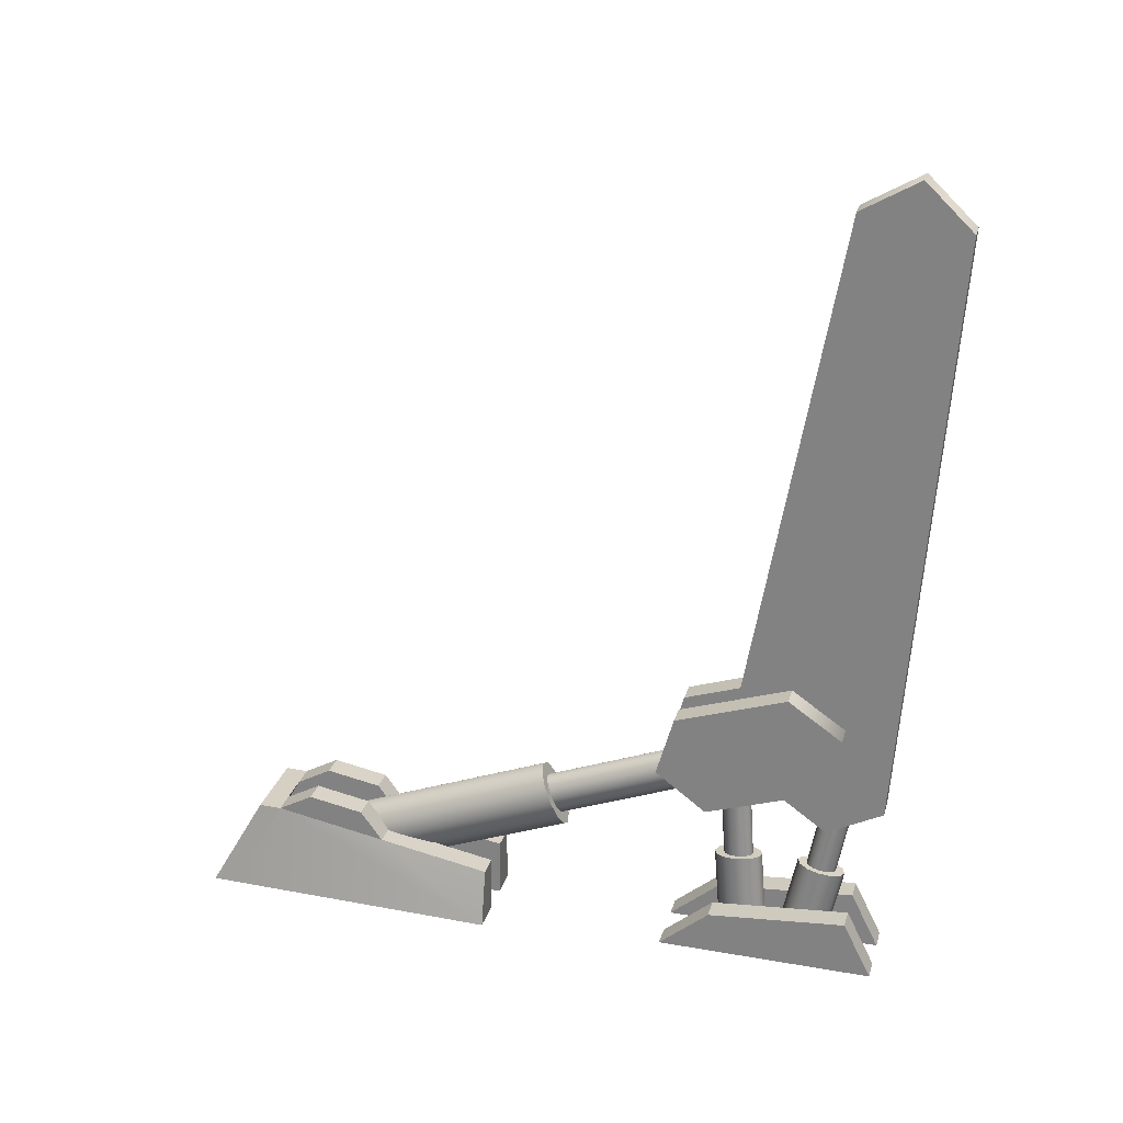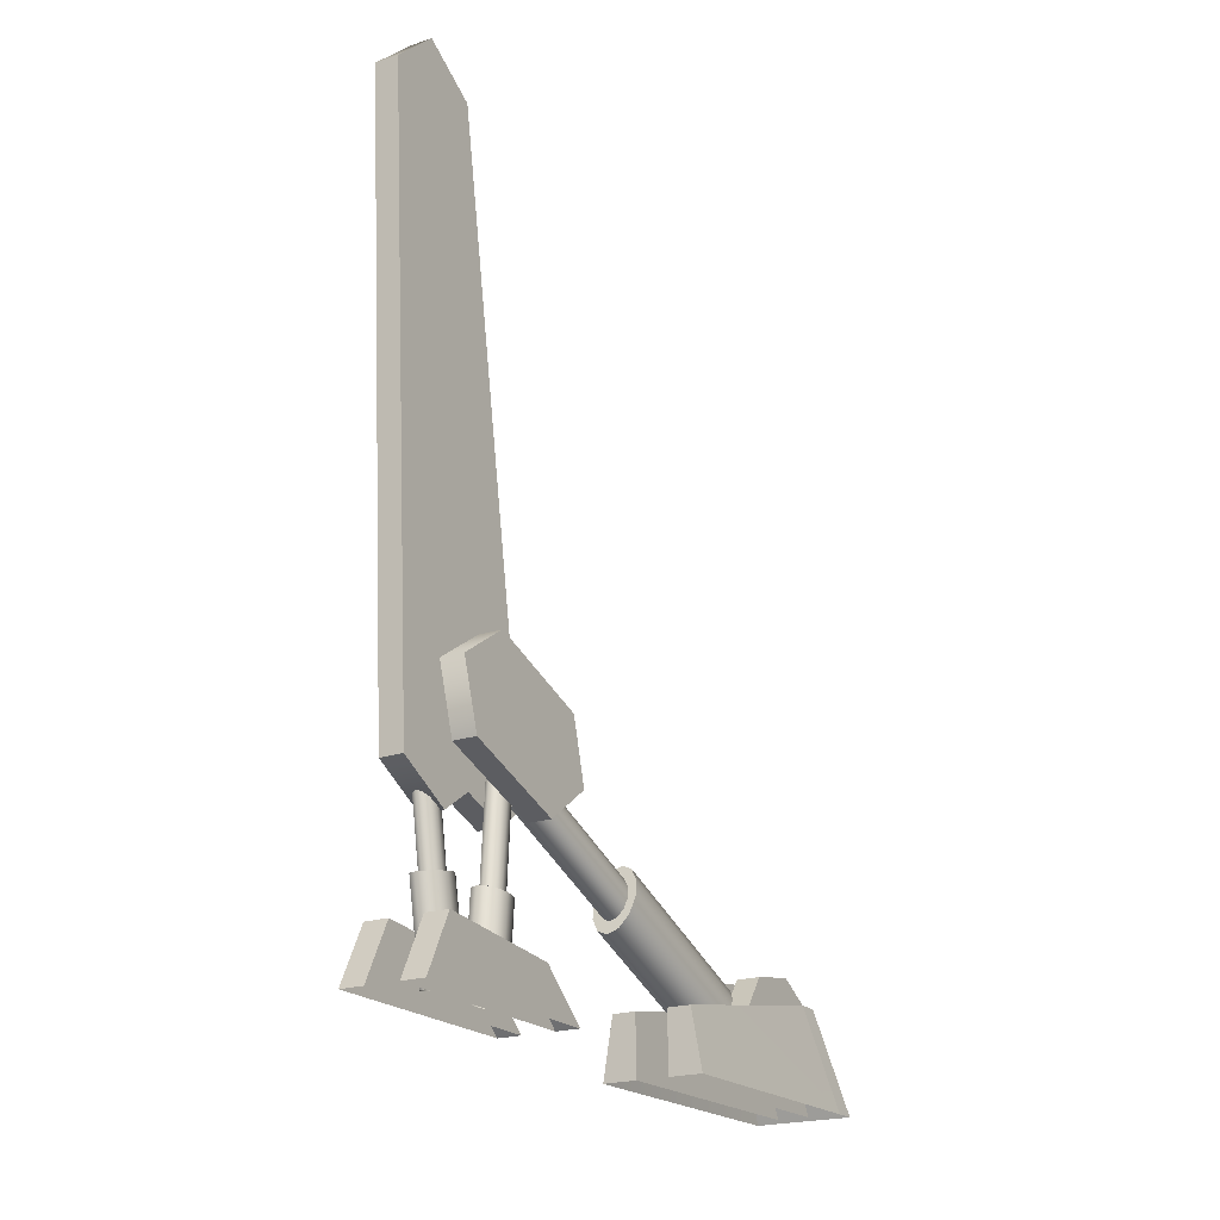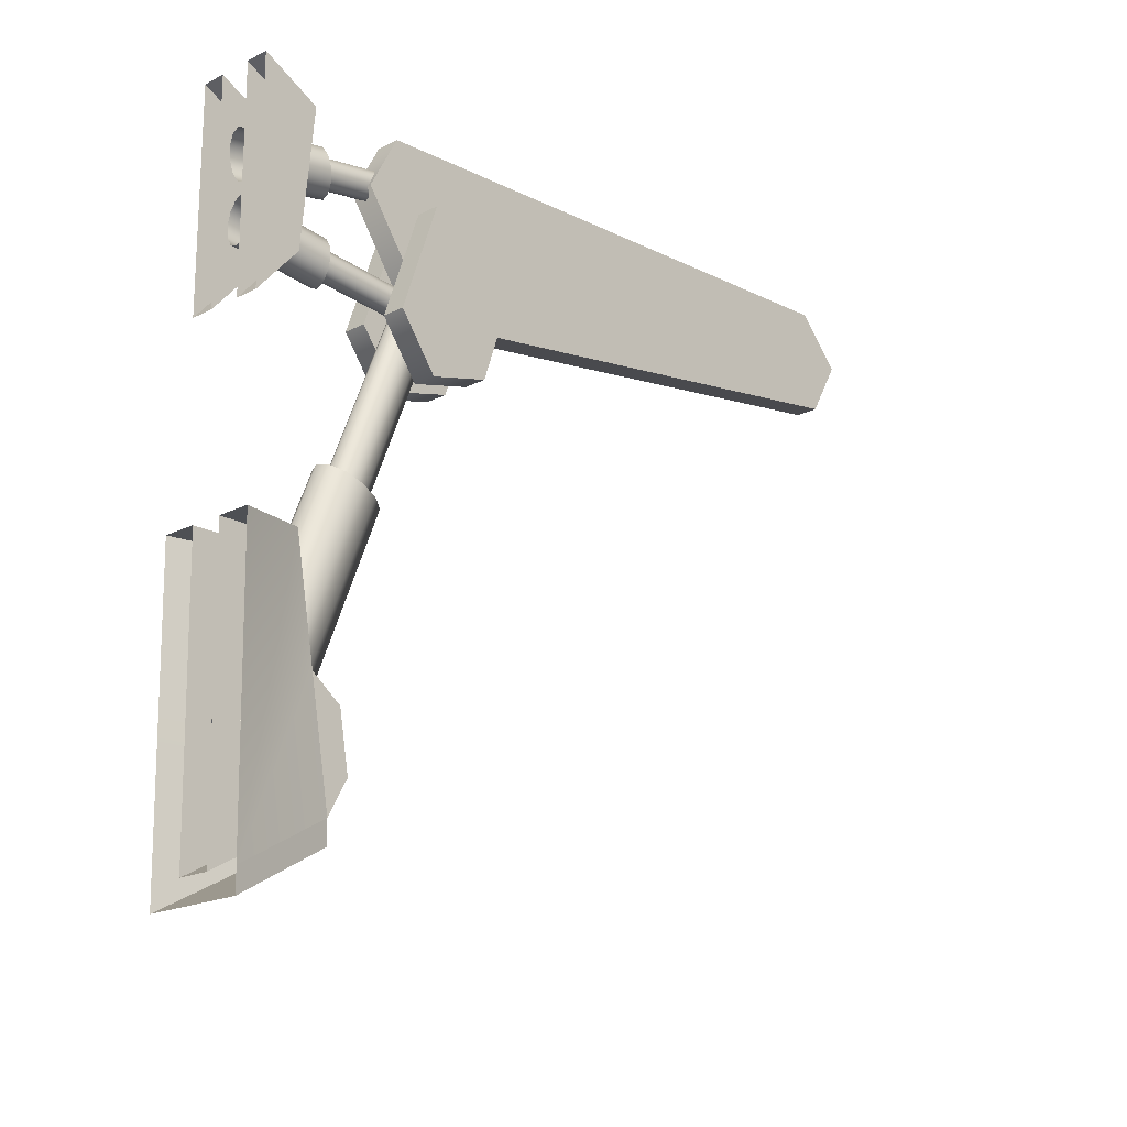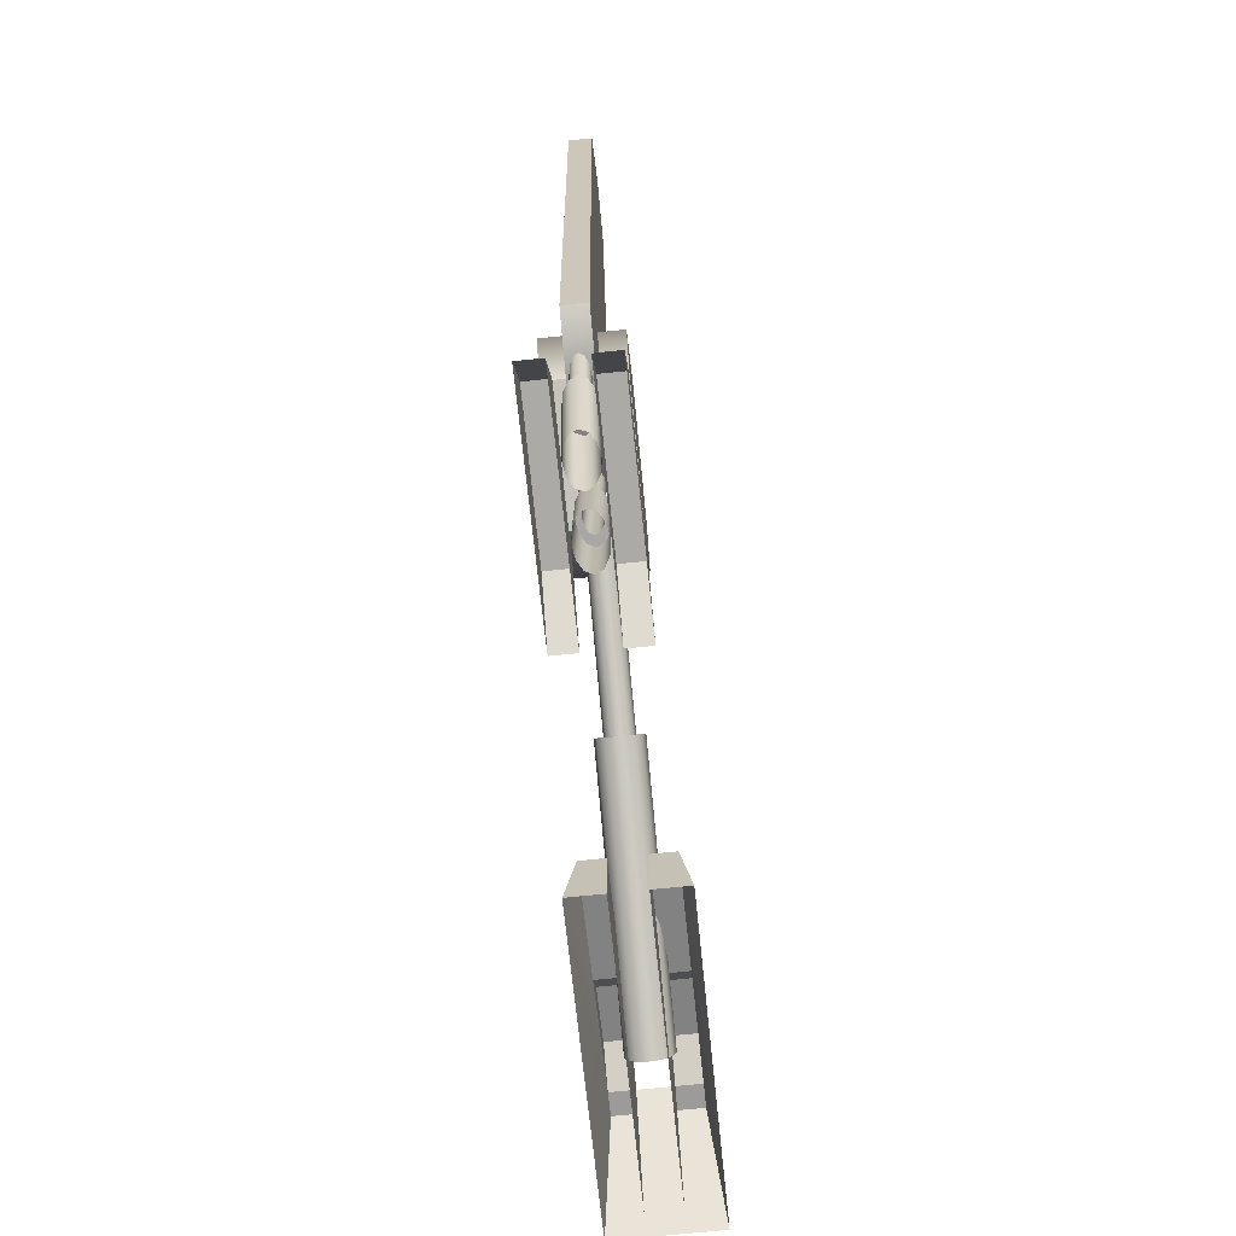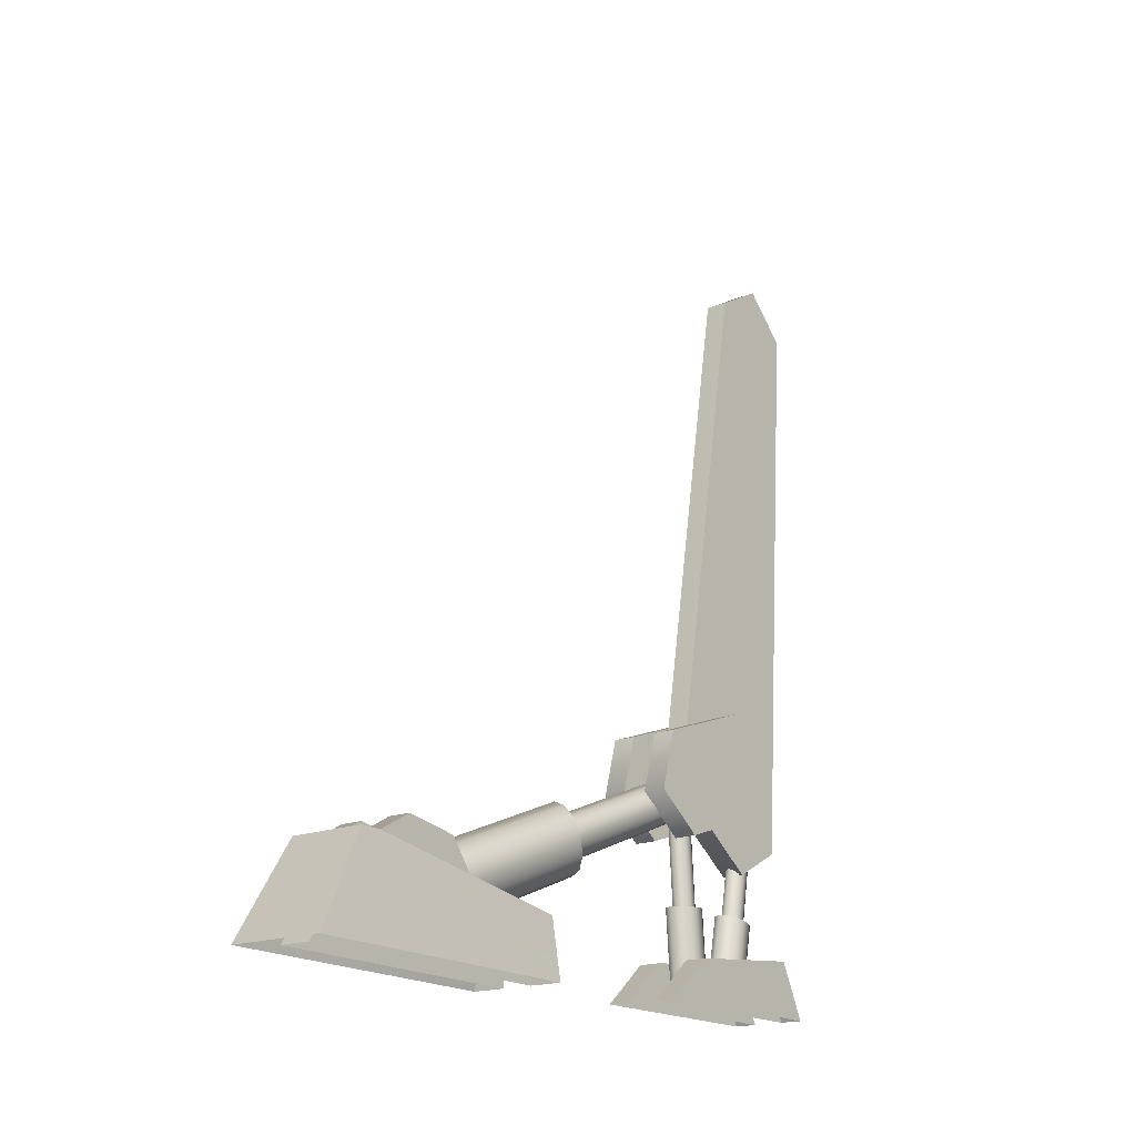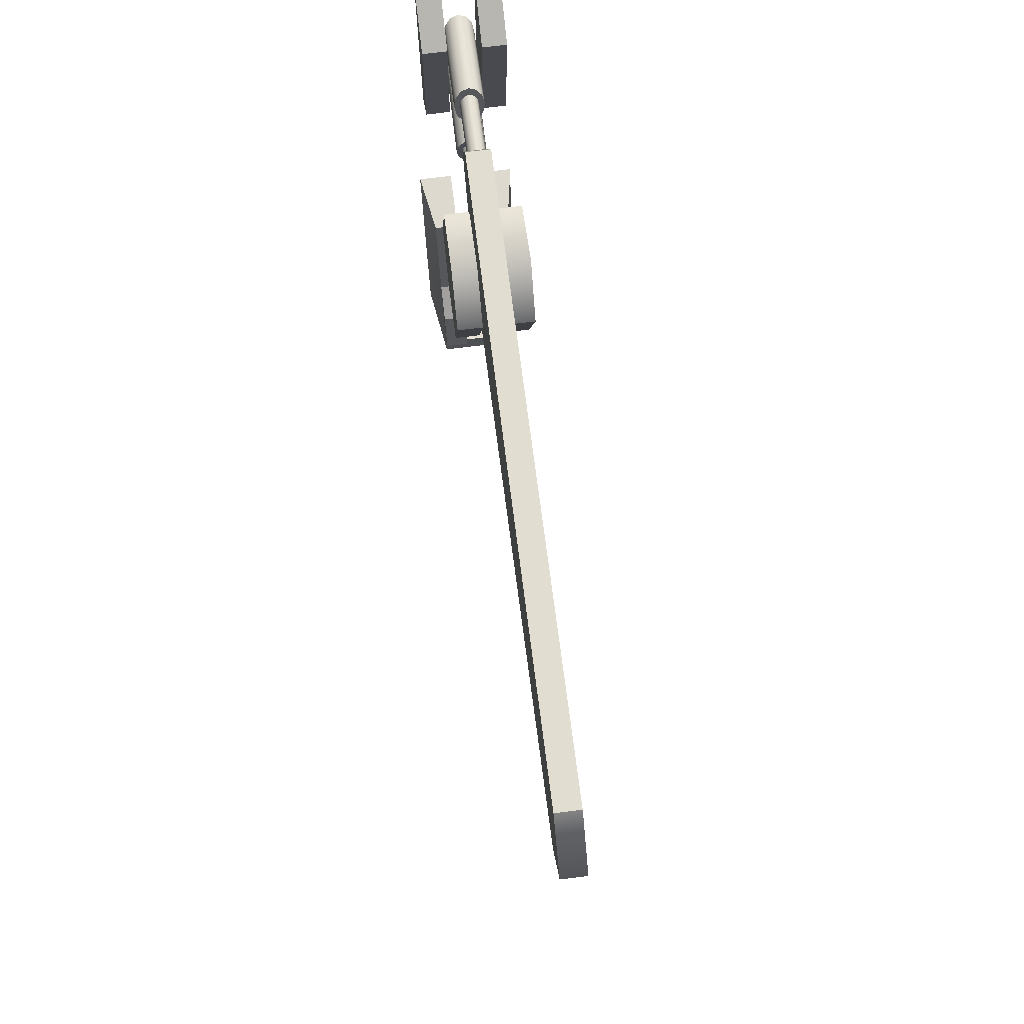
<metadata>
{"format":"obj","ext":"obj","renderer":"f3d","projection":"perspective","resolution":1024,"background":"white","views":[{"elev":25.8,"azim":-74.9,"up":"+Y"},{"elev":-21.5,"azim":30.0,"up":"+Y"},{"elev":-19.8,"azim":42.5,"up":"+Z"},{"elev":-71.0,"azim":5.9,"up":"+Y"},{"elev":-18.2,"azim":-141.9,"up":"+Y"},{"elev":72.6,"azim":172.9,"up":"+Z"}]}
</metadata>
<code>
v  1.208 -31.49 -25.06
v  0.4485 -31.49 -25.06
v  0.4485 -32.74 -28.74
v  1.208 -32.74 -28.74
v  1.208 -28.21 -26.18
v  1.208 -29.46 -29.85
v  0.4485 -29.46 -29.85
v  0.4485 -28.21 -26.18
v  1.208 -29.43 -24.39
v  0.4485 -29.43 -24.39
v  0.4485 -31.48 -30.42
v  1.208 -31.48 -30.42
v  -0.3769 -31.49 -25.06
v  -1.137 -31.49 -25.06
v  -1.137 -32.74 -28.74
v  -0.3769 -32.74 -28.74
v  -0.3769 -28.21 -26.18
v  -0.3769 -29.46 -29.85
v  -1.137 -29.46 -29.85
v  -1.137 -28.21 -26.18
v  -0.3769 -29.43 -24.39
v  -1.137 -29.43 -24.39
v  -1.137 -31.48 -30.42
v  -0.3769 -31.48 -30.42
v  1.282 -36.25 -23.91
v  1.282 -36.66 -28.49
v  0.5229 -36.66 -28.49
v  0.5229 -36.25 -23.91
v  1.282 -38.12 -22.99
v  0.5229 -38.12 -22.99
v  0.5229 -38.08 -30.14
v  1.282 -38.08 -30.14
v  -0.5229 -36.25 -23.91
v  -0.5229 -36.66 -28.49
v  -1.282 -36.66 -28.49
v  -1.282 -36.25 -23.91
v  -0.5229 -38.12 -22.99
v  -1.282 -38.12 -22.99
v  -1.282 -38.08 -30.14
v  -0.5229 -38.08 -30.14
v  0.5229 -36.3 -36.29
v  1.282 -36.3 -36.29
v  1.282 -35.63 -40
v  0.5229 -35.63 -40
v  1.619 -38.28 -36.33
v  0.5229 -38.28 -36.33
v  0.5229 -34.95 -43.71
v  0.5229 -38.09 -45.48
v  1.619 -38.09 -45.48
v  1.282 -34.95 -43.71
v  -1.282 -36.3 -36.29
v  -0.5229 -36.3 -36.29
v  -0.5229 -35.63 -40
v  -1.282 -35.63 -40
v  -0.5229 -38.28 -36.33
v  -1.619 -38.28 -36.33
v  -1.282 -34.95 -43.71
v  -1.619 -38.09 -45.48
v  -0.5229 -38.09 -45.48
v  -0.5229 -34.95 -43.71
v  1.619 -38.07 -46.22
v  1.282 -34.94 -44.45
v  -1.282 -34.94 -44.45
v  -1.619 -38.07 -46.22
v  0.4225 -12.77 -21.61
v  -0.3371 -12.77 -21.61
v  -0.3371 -32.4 -22.98
v  0.4225 -32.4 -22.98
v  0.4225 -12.36 -25.05
v  0.4225 -30.91 -28.3
v  -0.3371 -30.91 -28.3
v  -0.3371 -12.36 -25.05
v  0.4225 -11.28 -23.18
v  -0.3371 -11.28 -23.18
v  -0.3371 -33.38 -24.84
v  0.4225 -33.38 -24.84
v  0.5229 -34.31 -42.55
v  0.5229 -34.64 -40.72
v  1.282 -34.64 -40.72
v  1.282 -34.31 -42.55
v  -1.282 -34.31 -42.55
v  -1.282 -34.64 -40.72
v  -0.5229 -34.64 -40.72
v  -0.5229 -34.31 -42.55
v  -0.3782 -37.77 -27.93
v  -0.4409 -37.75 -27.53
v  -0.4409 -34.85 -27.76
v  -0.3782 -34.88 -28.16
v  -0.2071 -37.79 -28.23
v  -0.2071 -34.9 -28.46
v  0.0266 -37.8 -28.34
v  0.0266 -34.9 -28.57
v  0.2604 -37.79 -28.23
v  0.2604 -34.9 -28.46
v  0.4315 -37.77 -27.93
v  0.4315 -34.88 -28.16
v  0.4941 -37.75 -27.53
v  0.4942 -34.85 -27.76
v  0.4315 -37.72 -27.13
v  0.4315 -34.82 -27.36
v  0.2604 -37.7 -26.84
v  0.2604 -34.8 -27.06
v  0.0266 -37.69 -26.73
v  0.0266 -34.8 -26.96
v  -0.2071 -37.7 -26.84
v  -0.2071 -34.8 -27.06
v  -0.3782 -37.72 -27.13
v  -0.3782 -34.82 -27.36
v  -0.2238 -31.54 -28.23
v  -0.2238 -34.87 -28.01
v  -0.2625 -34.85 -27.76
v  -0.2625 -31.53 -27.98
v  -0.1179 -31.56 -28.41
v  -0.1179 -34.88 -28.19
v  0.0266 -31.56 -28.48
v  0.0266 -34.88 -28.26
v  0.1712 -31.56 -28.41
v  0.1712 -34.88 -28.19
v  0.277 -31.54 -28.23
v  0.277 -34.87 -28.01
v  0.3158 -31.53 -27.98
v  0.3158 -34.85 -27.76
v  0.277 -31.51 -27.73
v  0.277 -34.83 -27.51
v  0.1712 -31.5 -27.55
v  0.1712 -34.82 -27.33
v  0.0266 -31.49 -27.48
v  0.0266 -34.82 -27.26
v  -0.1179 -31.5 -27.55
v  -0.1179 -34.82 -27.33
v  -0.2238 -31.51 -27.73
v  -0.2238 -34.83 -27.51
v  -0.3782 -37.71 -25.95
v  -0.4409 -37.79 -25.55
v  -0.4409 -34.94 -24.96
v  -0.3782 -34.87 -25.36
v  -0.2071 -37.66 -26.24
v  -0.2071 -34.81 -25.65
v  0.0266 -37.64 -26.34
v  0.0266 -34.79 -25.75
v  0.2604 -37.66 -26.24
v  0.2604 -34.81 -25.65
v  0.4315 -37.71 -25.95
v  0.4315 -34.87 -25.36
v  0.4941 -37.79 -25.55
v  0.4942 -34.94 -24.96
v  0.4315 -37.86 -25.16
v  0.4315 -35.01 -24.56
v  0.2604 -37.91 -24.87
v  0.2604 -35.06 -24.27
v  0.0266 -37.93 -24.76
v  0.0266 -35.08 -24.17
v  -0.2071 -37.91 -24.87
v  -0.2071 -35.06 -24.27
v  -0.3782 -37.86 -25.16
v  -0.3782 -35.01 -24.56
v  -0.2238 -31.62 -24.6
v  -0.2238 -34.89 -25.2
v  -0.2625 -34.94 -24.96
v  -0.2625 -31.66 -24.36
v  -0.1179 -31.59 -24.78
v  -0.1179 -34.86 -25.38
v  0.0266 -31.57 -24.85
v  0.0266 -34.85 -25.45
v  0.1712 -31.59 -24.78
v  0.1712 -34.86 -25.38
v  0.277 -31.62 -24.6
v  0.277 -34.89 -25.2
v  0.3158 -31.66 -24.36
v  0.3158 -34.94 -24.96
v  0.277 -31.71 -24.11
v  0.277 -34.98 -24.71
v  0.1712 -31.74 -23.93
v  0.1712 -35.02 -24.53
v  0.0266 -31.75 -23.87
v  0.0266 -35.03 -24.47
v  -0.1179 -31.74 -23.93
v  -0.1179 -35.02 -24.53
v  -0.2238 -31.71 -24.11
v  -0.2238 -34.98 -24.71
v  -0.6581 -36.58 -41.8
v  -0.6581 -33.56 -34.13
v  -0.5663 -33.01 -34.35
v  -0.5663 -36.03 -42.02
v  -0.3157 -32.61 -34.5
v  -0.3157 -35.63 -42.18
v  0.0266 -32.46 -34.56
v  0.0266 -35.48 -42.23
v  0.369 -32.61 -34.5
v  0.369 -35.63 -42.18
v  0.6196 -33.01 -34.35
v  0.6196 -36.03 -42.02
v  0.7114 -33.56 -34.13
v  0.7114 -36.58 -41.8
v  0.6196 -34.11 -33.91
v  0.6196 -37.13 -41.59
v  0.369 -34.51 -33.76
v  0.369 -37.53 -41.43
v  0.0266 -34.66 -33.7
v  0.0266 -37.68 -41.37
v  -0.3157 -34.51 -33.76
v  -0.3157 -37.53 -41.43
v  -0.5663 -34.11 -33.91
v  -0.5663 -37.13 -41.59
v  -0.4025 -33.56 -34.13
v  -0.345 -33.22 -34.27
v  -0.1879 -32.96 -34.36
v  0.0266 -32.87 -34.4
v  0.2412 -32.96 -34.36
v  0.3983 -33.22 -34.27
v  0.4558 -33.56 -34.13
v  0.3983 -33.9 -33.99
v  0.2412 -34.16 -33.9
v  0.0266 -34.25 -33.86
v  -0.1879 -34.16 -33.9
v  -0.345 -33.9 -33.99
v  -0.4025 -31.37 -28.56
v  -0.345 -31.02 -28.69
v  -0.1879 -30.77 -28.79
v  0.0266 -30.68 -28.83
v  0.2412 -30.77 -28.79
v  0.3983 -31.02 -28.69
v  0.4558 -31.37 -28.56
v  0.3983 -31.71 -28.42
v  0.2412 -31.96 -28.32
v  0.0266 -32.06 -28.29
v  -0.1879 -31.96 -28.32
v  -0.345 -31.71 -28.42
g front_gear
f 1 2 3 4
f 5 6 7 8
f 2 1 9 10
f 10 8 7 2
f 2 7 11 3
f 4 3 11 12
f 12 6 5 4
f 4 5 9 1
f 13 14 15 16
f 17 18 19 20
f 14 13 21 22
f 22 20 19 14
f 14 19 23 15
f 16 15 23 24
f 24 18 17 16
f 16 17 21 13
f 25 26 27 28
f 29 25 28 30
f 30 28 27 31
f 31 27 26 32
f 32 26 25 29
f 33 34 35 36
f 37 33 36 38
f 38 36 35 39
f 39 35 34 40
f 40 34 33 37
f 41 42 43 44
f 45 42 41 46
f 46 41 44 47
f 46 47 48
f 49 50 43 42
f 49 42 45
f 51 52 53 54
f 55 52 51 56
f 56 51 54 57
f 56 57 58
f 59 60 53 52
f 59 52 55
f 8 10 9 5
f 20 22 21 17
f 6 12 11 7
f 18 24 23 19
f 60 59 48 47
f 49 61 62 50
f 57 63 64 58
f 64 63 62 61
f 62 63 60 47
f 47 50 62
f 57 60 63
f 65 66 67 68
f 69 70 71 72
f 66 65 73 74
f 74 72 71 66
f 66 71 75 67
f 68 67 75 76
f 76 70 69 68
f 68 69 73 65
f 72 74 73 69
f 70 76 75 71
f 77 78 79 80
f 81 82 83 84
f 47 77 80 50
f 50 80 79 43
f 43 79 78 44
f 44 78 77 47
f 57 81 84 60
f 60 84 83 53
f 53 83 82 54
f 54 82 81 57
f 85 86 87 88
f 89 85 88 90
f 91 89 90 92
f 93 91 92 94
f 95 93 94 96
f 97 95 96 98
f 99 97 98 100
f 101 99 100 102
f 103 101 102 104
f 105 103 104 106
f 107 105 106 108
f 86 107 108 87
f 109 110 111 112
f 113 114 110 109
f 115 116 114 113
f 117 118 116 115
f 119 120 118 117
f 121 122 120 119
f 123 124 122 121
f 125 126 124 123
f 127 128 126 125
f 129 130 128 127
f 131 132 130 129
f 112 111 132 131
f 110 88 87 111
f 111 87 108 132
f 132 108 106 130
f 130 106 104 128
f 128 104 102 126
f 126 102 100 124
f 124 100 98 122
f 122 98 96 120
f 120 96 94 118
f 118 94 92 116
f 116 92 90 114
f 114 90 88 110
f 133 134 135 136
f 137 133 136 138
f 139 137 138 140
f 141 139 140 142
f 143 141 142 144
f 145 143 144 146
f 147 145 146 148
f 149 147 148 150
f 151 149 150 152
f 153 151 152 154
f 155 153 154 156
f 134 155 156 135
f 157 158 159 160
f 161 162 158 157
f 163 164 162 161
f 165 166 164 163
f 167 168 166 165
f 169 170 168 167
f 171 172 170 169
f 173 174 172 171
f 175 176 174 173
f 177 178 176 175
f 179 180 178 177
f 160 159 180 179
f 158 136 135 159
f 159 135 156 180
f 180 156 154 178
f 178 154 152 176
f 176 152 150 174
f 174 150 148 172
f 172 148 146 170
f 170 146 144 168
f 168 144 142 166
f 166 142 140 164
f 164 140 138 162
f 162 138 136 158
f 181 182 183 184
f 184 183 185 186
f 186 185 187 188
f 188 187 189 190
f 190 189 191 192
f 192 191 193 194
f 194 193 195 196
f 196 195 197 198
f 198 197 199 200
f 200 199 201 202
f 202 201 203 204
f 204 203 182 181
f 181 184 186 190
f 186 188 190
f 190 192 194 198
f 194 196 198
f 181 190 198 202
f 198 200 202
f 204 181 202
f 182 205 206 183
f 183 206 207 185
f 185 207 208 187
f 187 208 209 189
f 189 209 210 191
f 191 210 211 193
f 193 211 212 195
f 195 212 213 197
f 197 213 214 199
f 199 214 215 201
f 201 215 216 203
f 203 216 205 182
f 205 217 218 206
f 206 218 219 207
f 207 219 220 208
f 208 220 221 209
f 209 221 222 210
f 210 222 223 211
f 211 223 224 212
f 212 224 225 213
f 213 225 226 214
f 214 226 227 215
f 215 227 228 216
f 216 228 217 205

</code>
